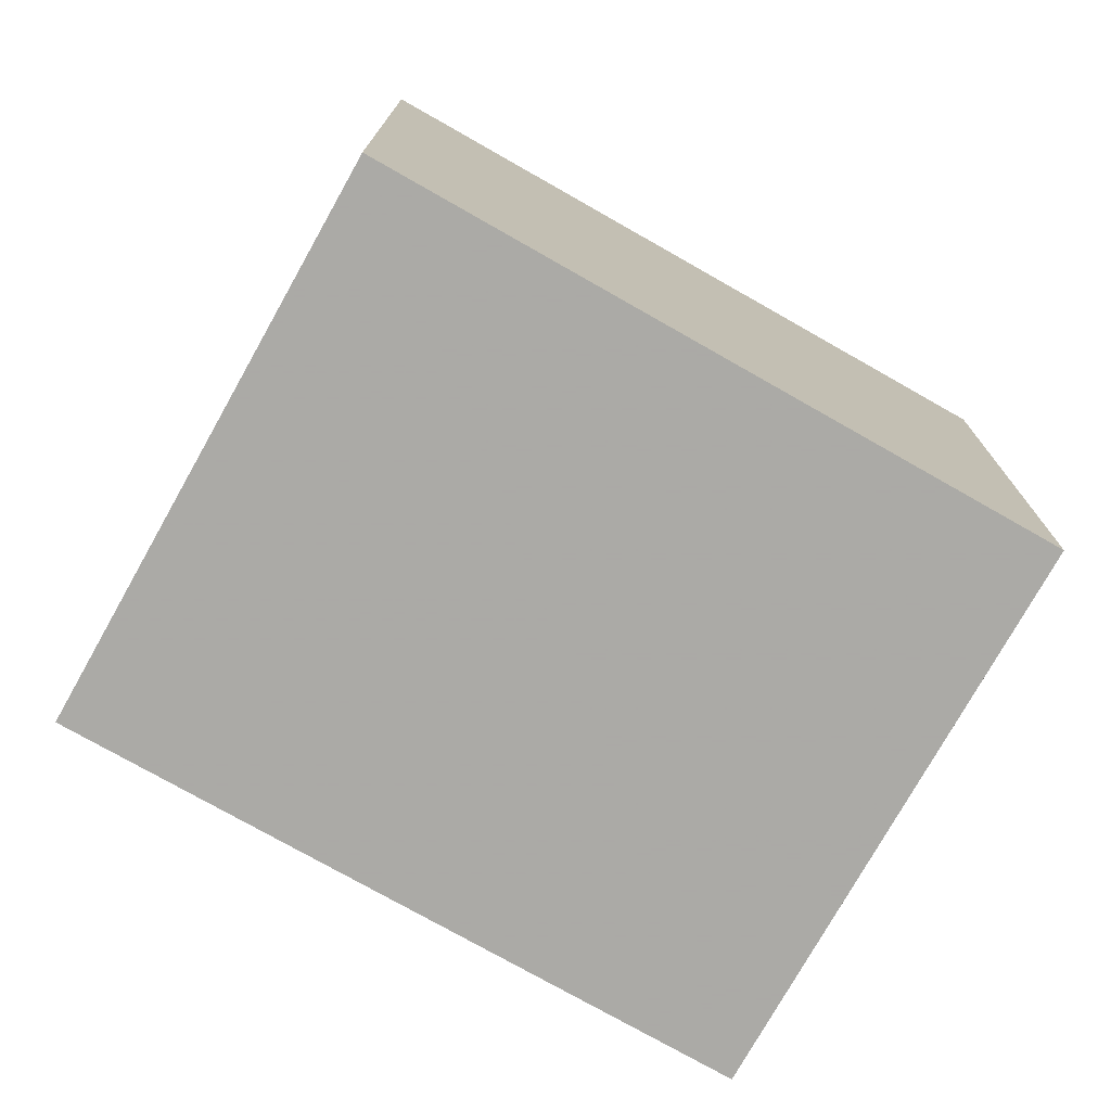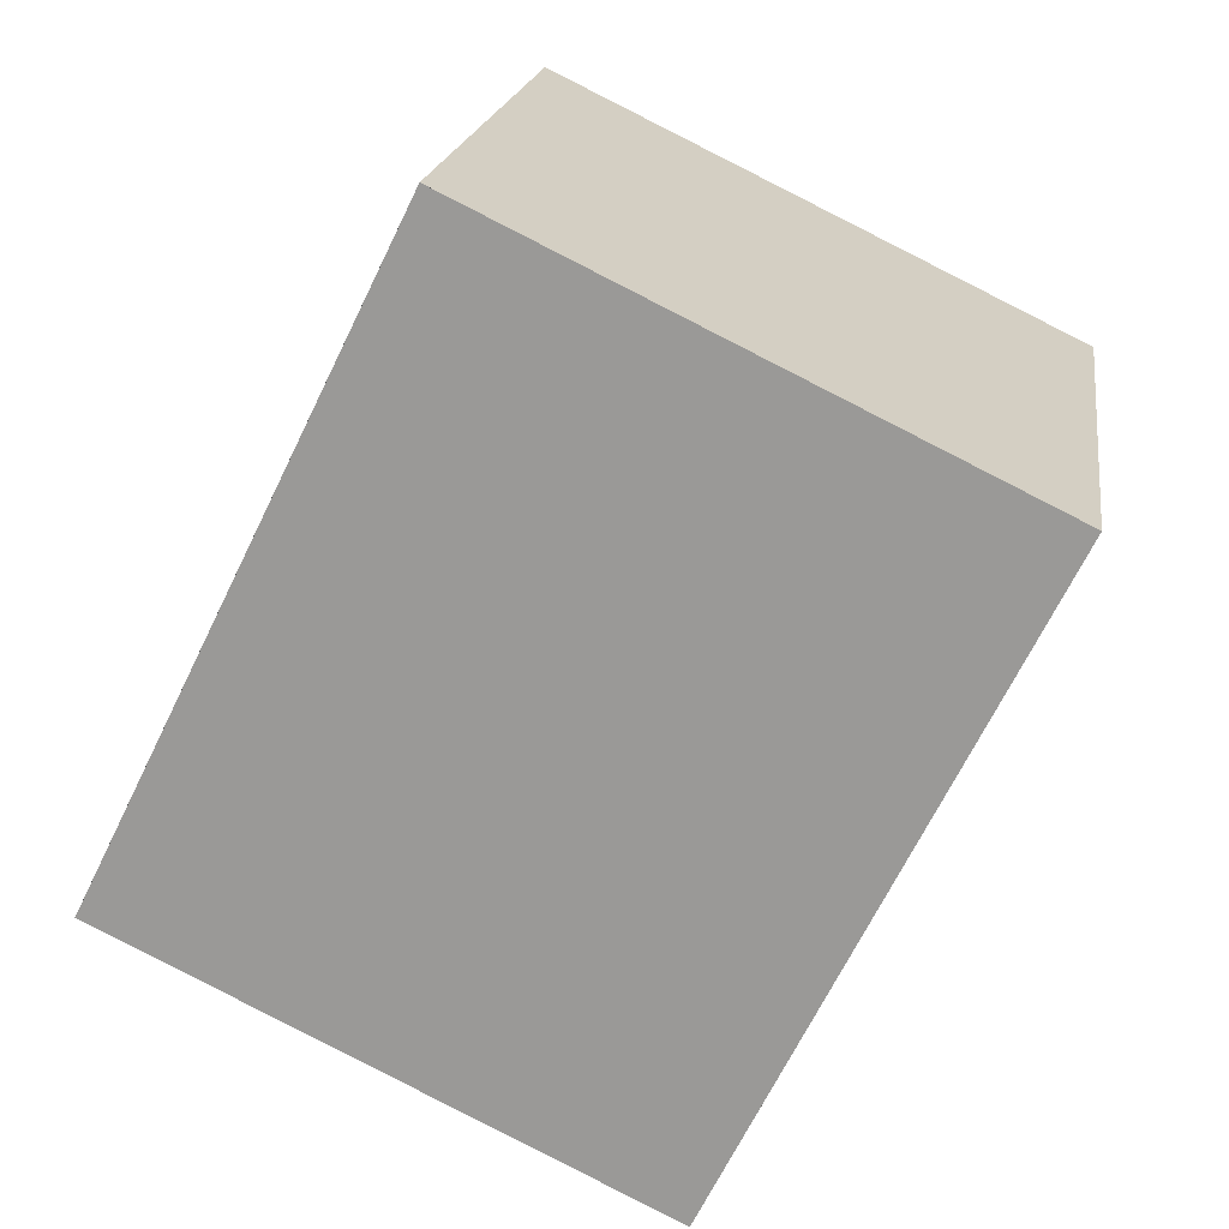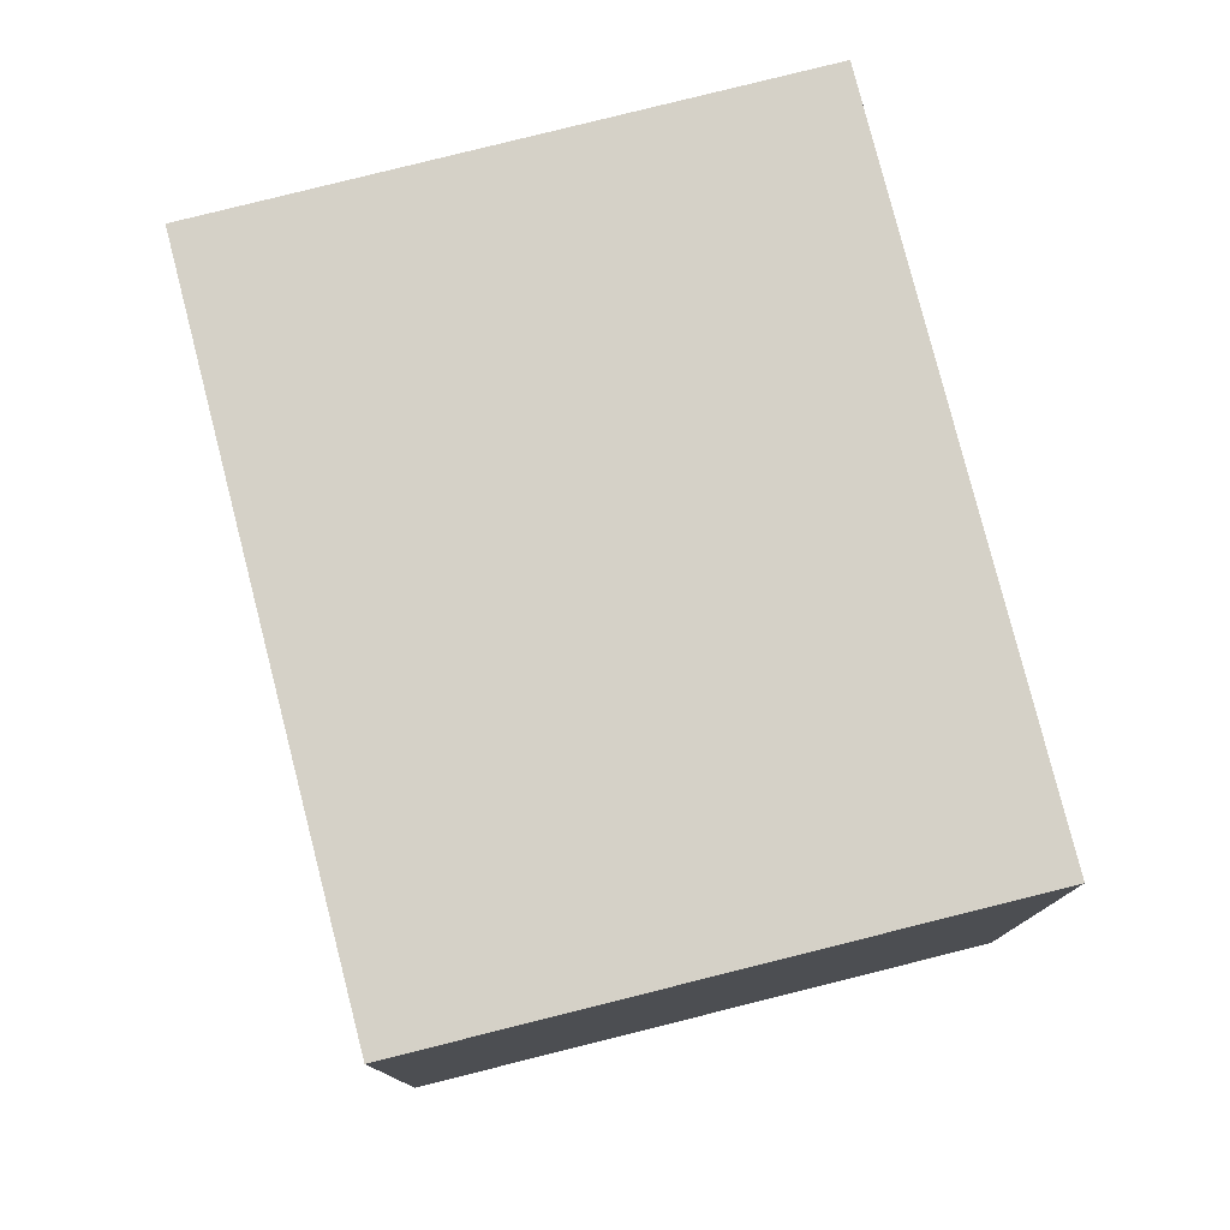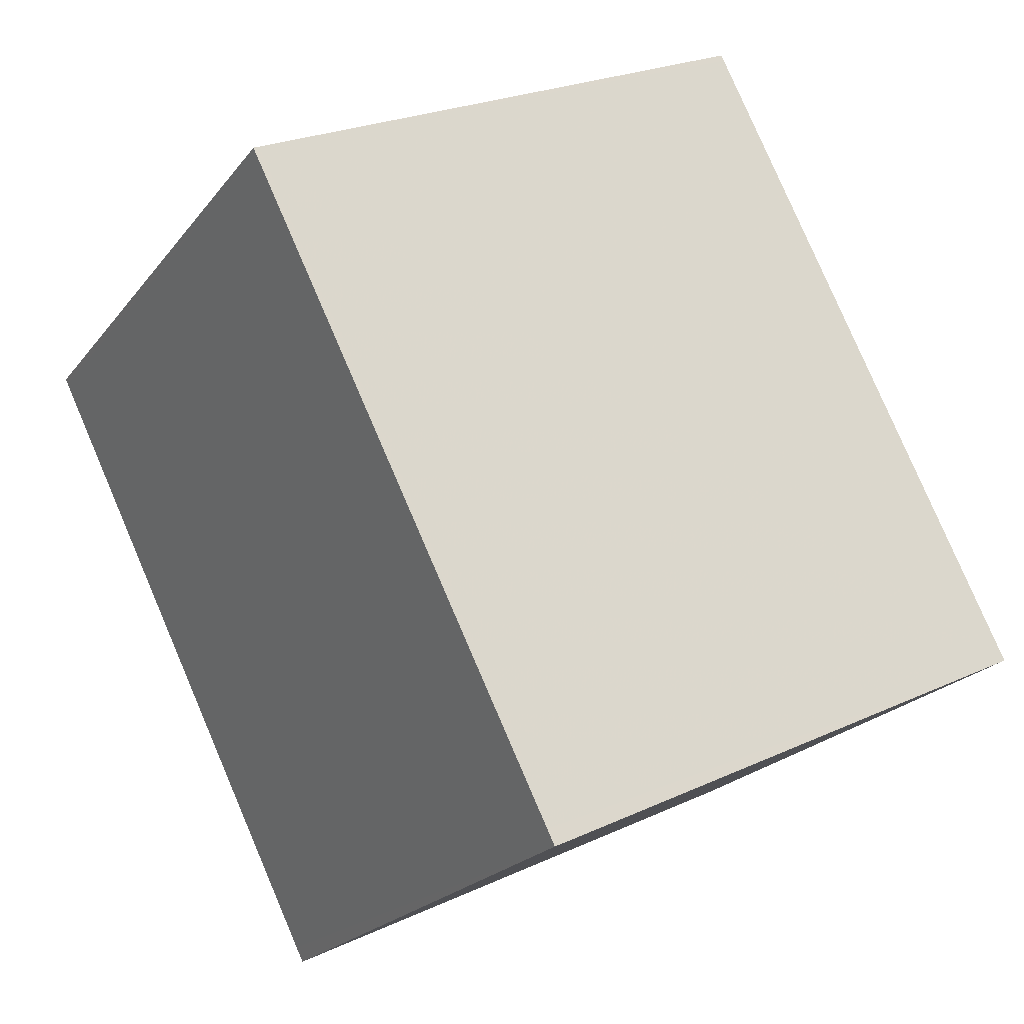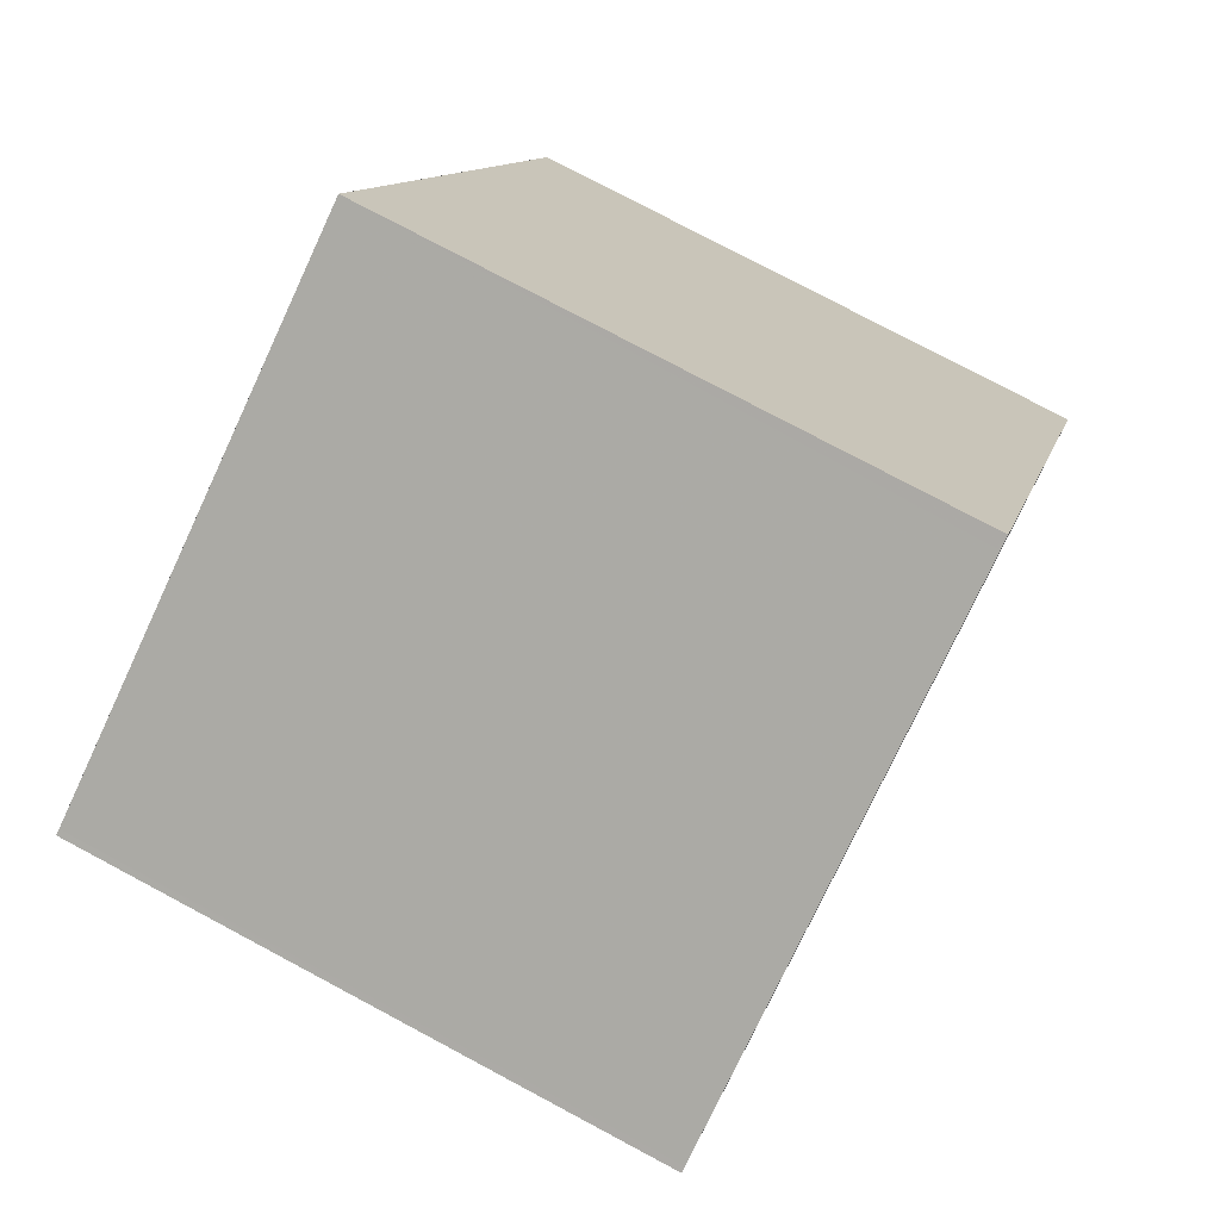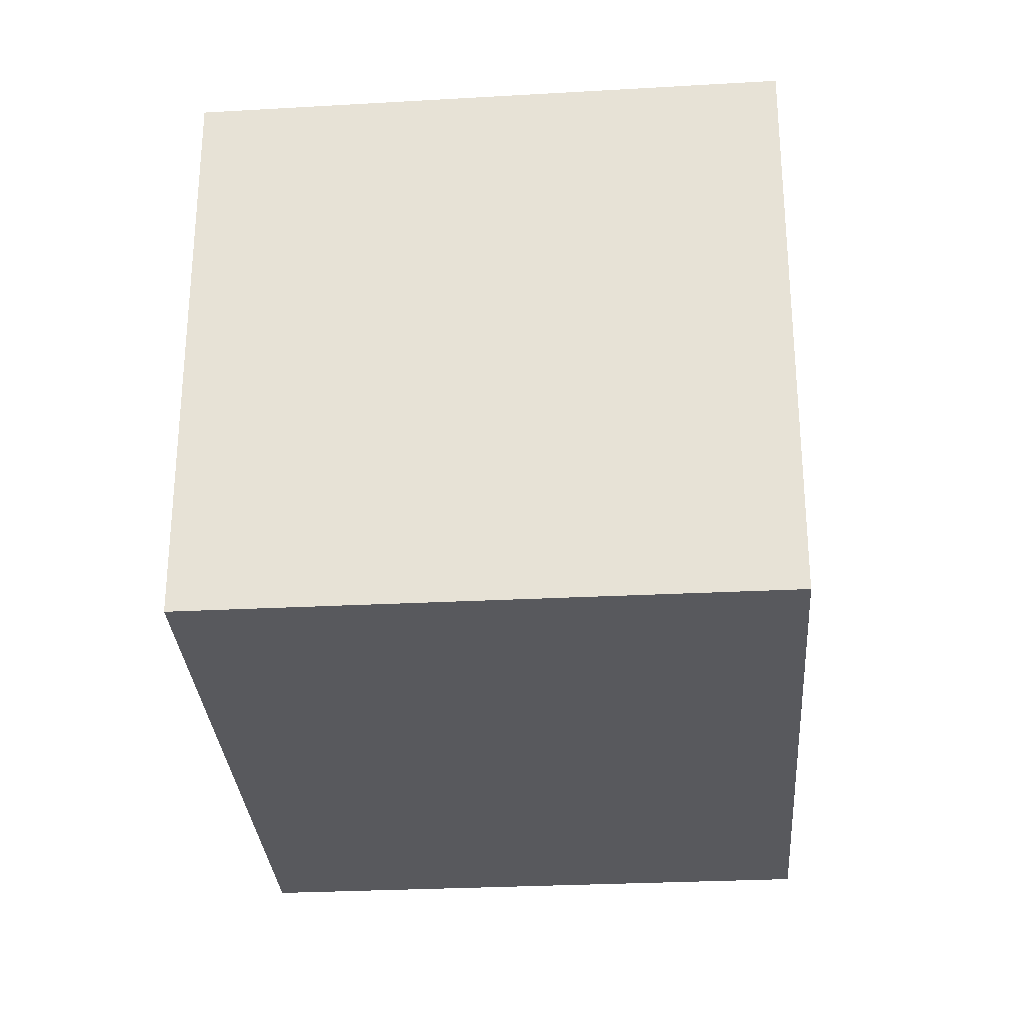
<metadata>
{"format":"obj","ext":"obj","renderer":"f3d","projection":"perspective","resolution":1024,"background":"white","views":[{"elev":-75.7,"azim":-93.5,"up":"+Z"},{"elev":19.3,"azim":-171.8,"up":"+Y"},{"elev":78.9,"azim":-168.2,"up":"+Z"},{"elev":-21.6,"azim":-27.0,"up":"+Y"},{"elev":77.8,"azim":-62.0,"up":"+Y"},{"elev":-29.9,"azim":-149.9,"up":"+Z"}]}
</metadata>
<code>
v -2367 -2300 2.273
v -2366 -2302 2.3
v -2368 -2303 2.32
v -2369 -2301 2.293
v -2366 -2302 2.301
v -2367 -2300 2.274
v -2369 -2301 2.293
v -2367 -2300 2.274
v -2367 -2300 2.274
v -2368 -2303 2.32
v -2366 -2302 2.3
v -2366 -2302 2.3
v -2368 -2303 2.319
v -2369 -2301 2.293
v -2368 -2303 2.32
v -2369 -2301 2.293
v -2367 -2300 2.274
v -2367 -2300 2.273
v -2367 -2300 -4.441e-16
v -2367 -2300 -4.441e-16
v -2366 -2302 2.301
v -2366 -2302 2.3
v -2366 -2302 0
v -2366 -2302 4.441e-16
v -2368 -2303 2.32
v -2368 -2303 2.32
v -2368 -2303 0
v -2368 -2303 0
v -2369 -2301 2.293
v -2369 -2301 2.293
v -2369 -2301 0
v -2369 -2301 0
v -2368 -2303 2.32
v -2366 -2302 2.301
v -2366 -2302 4.441e-16
v -2368 -2303 0
v -2367 -2300 2.273
v -2367 -2300 2.274
v -2367 -2300 0
v -2367 -2300 -4.441e-16
v -2369 -2301 2.293
v -2369 -2301 2.293
v -2369 -2301 0
v -2369 -2301 0
v -2366 -2302 2.3
v -2367 -2300 2.274
v -2367 -2300 -4.441e-16
v -2366 -2302 0
v -2369 -2301 2.293
v -2368 -2303 2.32
v -2368 -2303 0
v -2369 -2301 0
v -2366 -2302 2.3
v -2366 -2302 2.3
v -2366 -2302 0
v -2366 -2302 0
v -2368 -2303 2.32
v -2368 -2303 2.32
v -2368 -2303 0
v -2368 -2303 0
v -2367 -2300 2.274
v -2369 -2301 2.293
v -2369 -2301 0
v -2367 -2300 0
v -2367 -2300 0
v -2366 -2302 0
v -2368 -2303 0
v -2369 -2301 0
f 12 2 5 11
f 13 11 5 15
f 16 6 8 14
f 8 6 1 9
f 14 8 11 13
f 11 8 9 12
f 13 10 7 14
f 15 3 10 13
f 14 7 4 16
f 18 19 20 17
f 22 23 24 21
f 26 27 28 25
f 30 31 32 29
f 34 35 36 33
f 38 39 40 37
f 42 43 44 41
f 46 47 48 45
f 50 51 52 49
f 54 55 56 53
f 58 59 60 57
f 62 63 64 61
f 66 67 68 65

</code>
